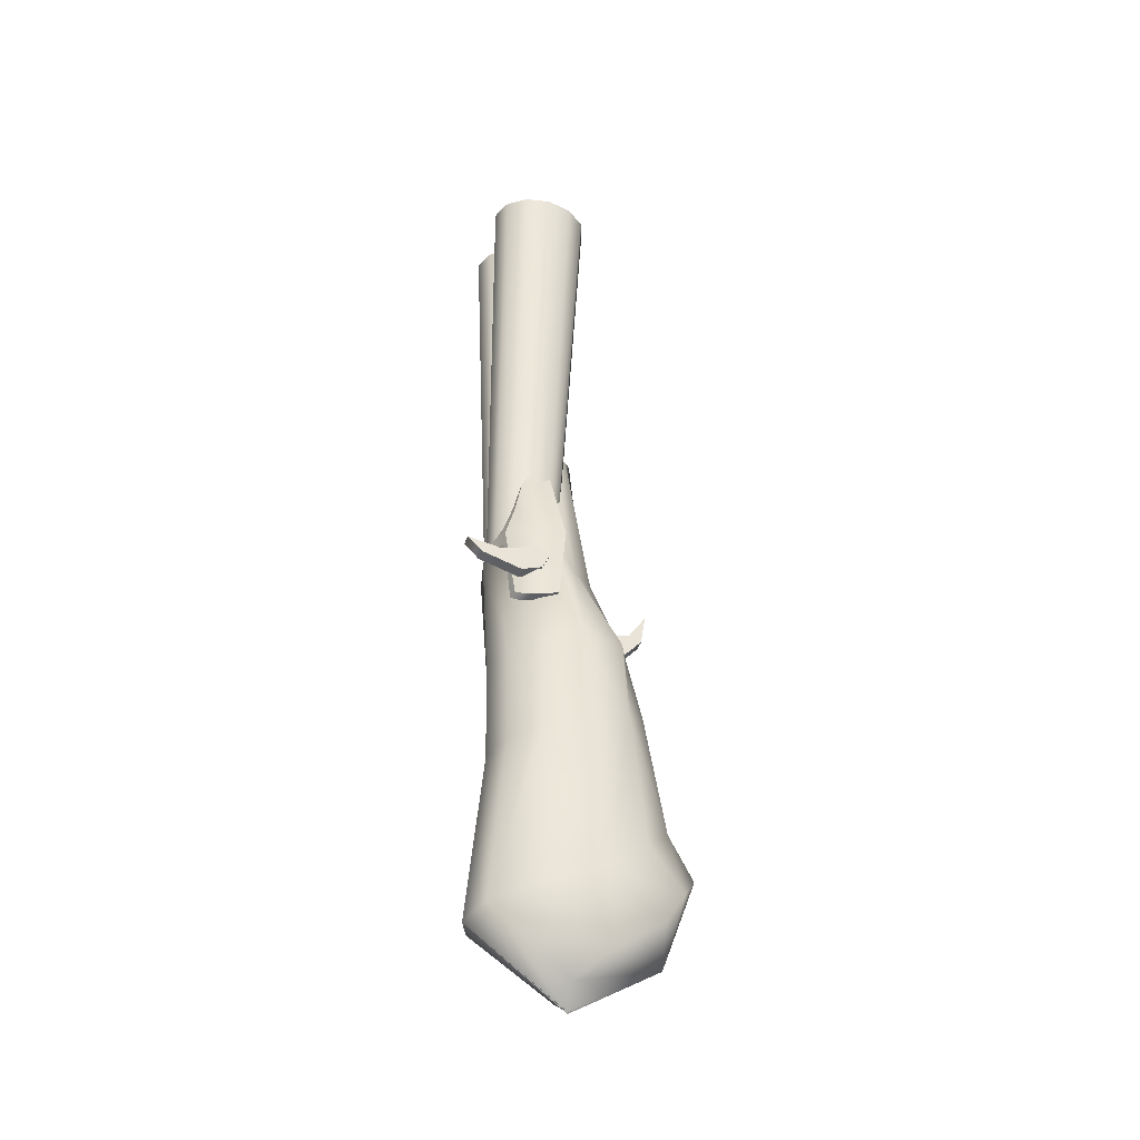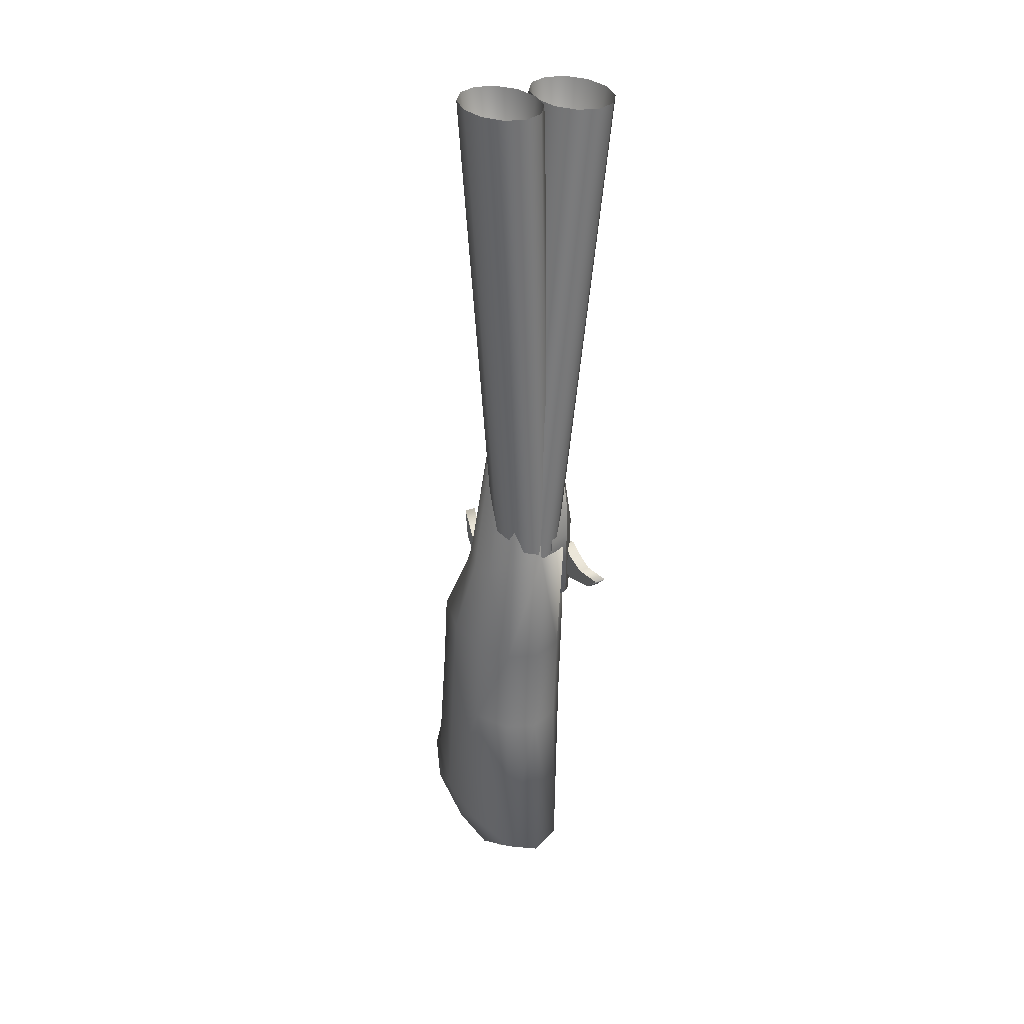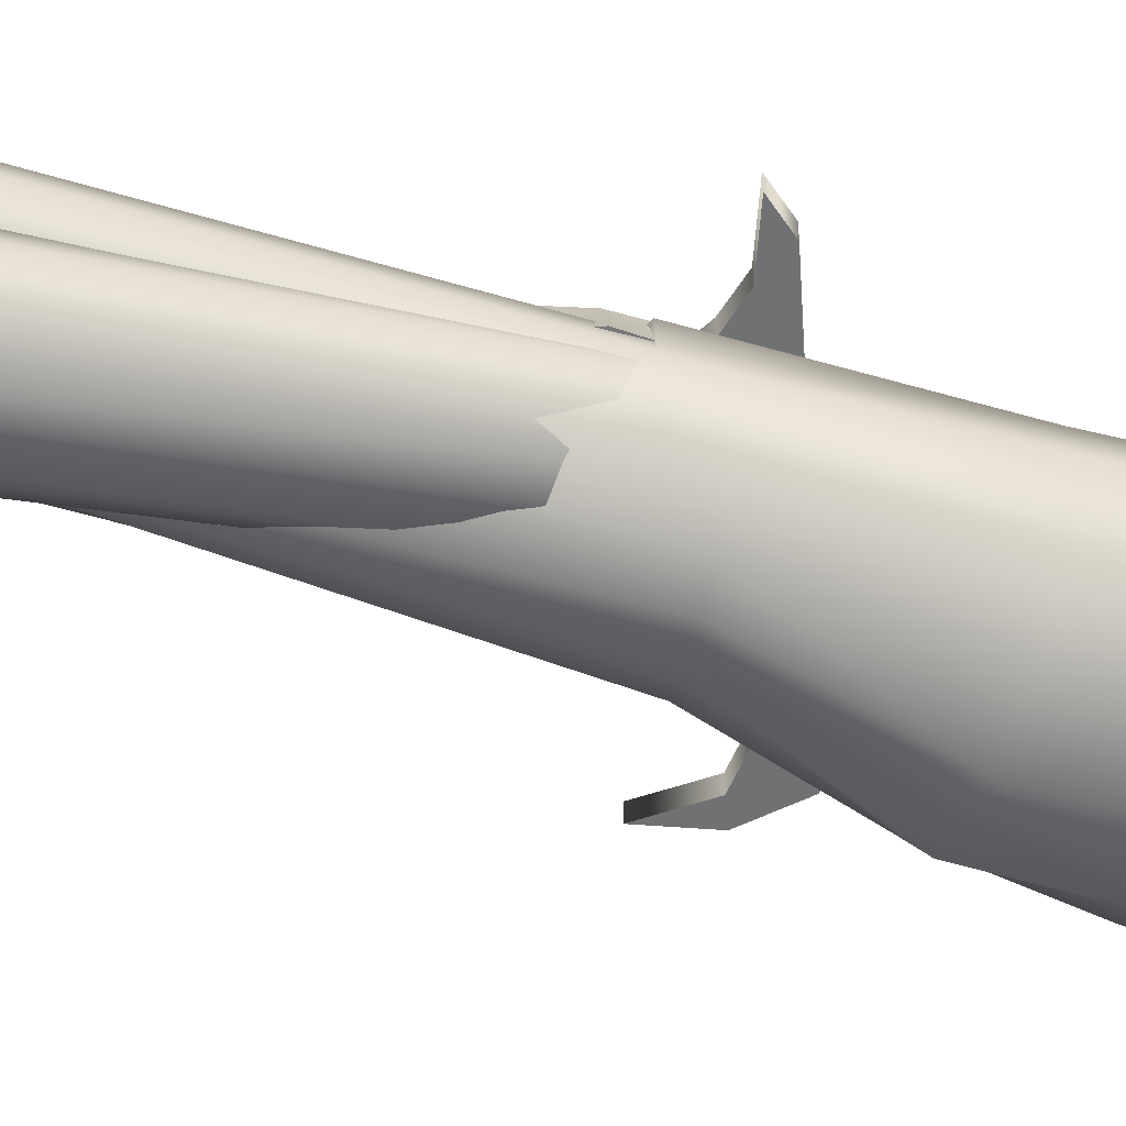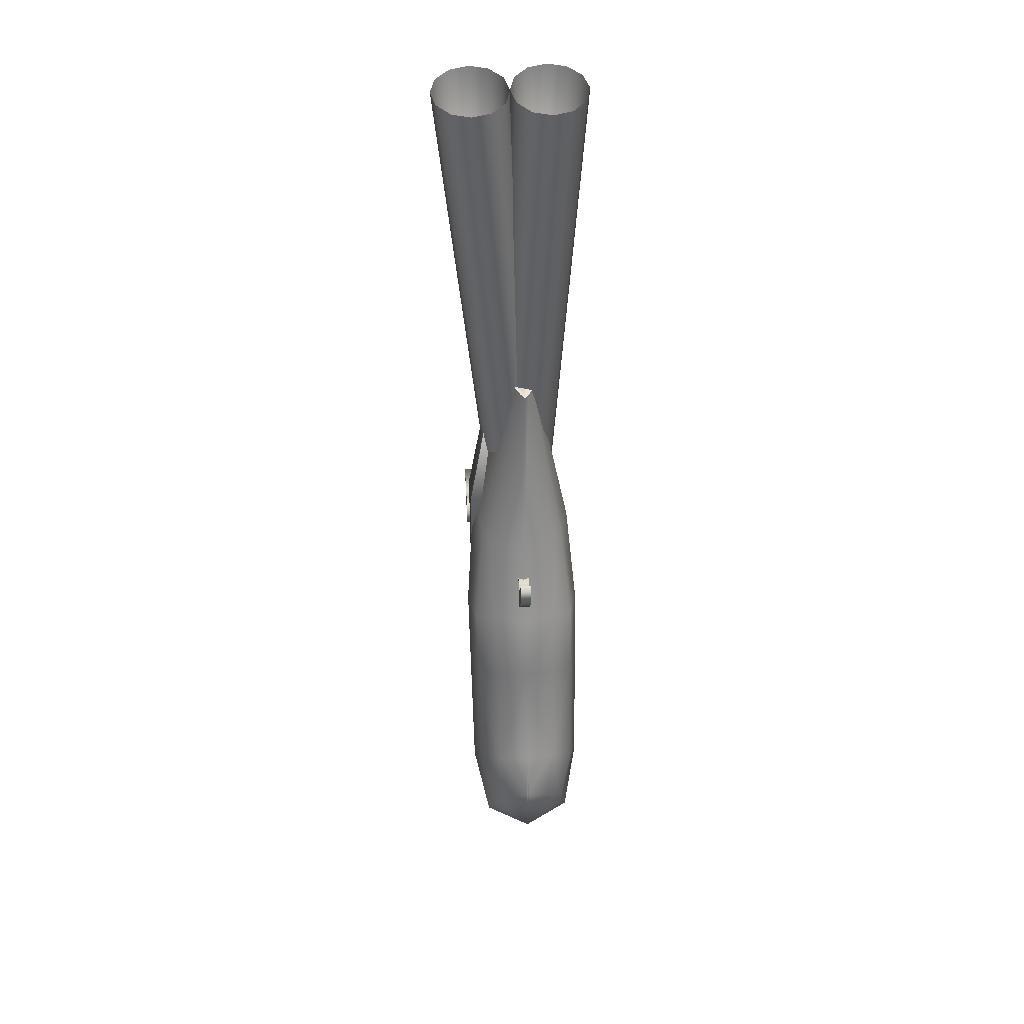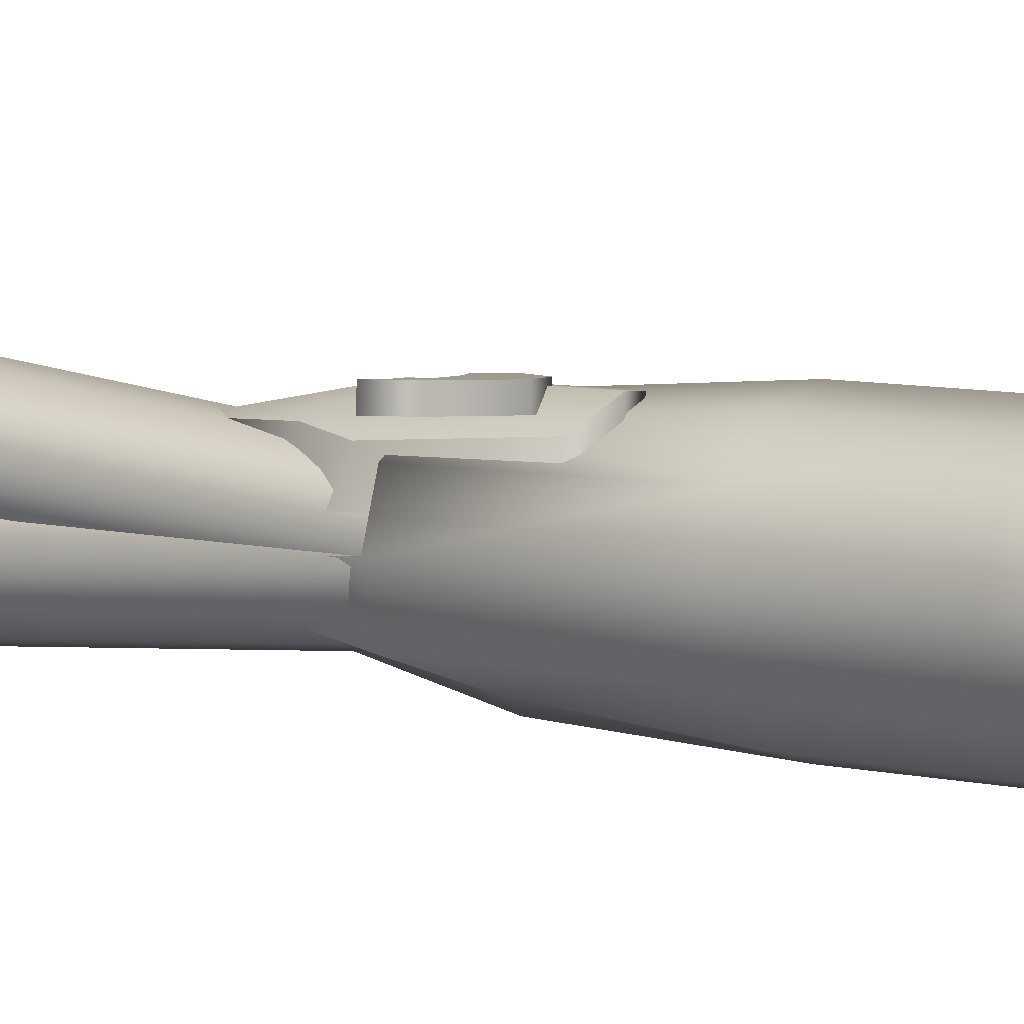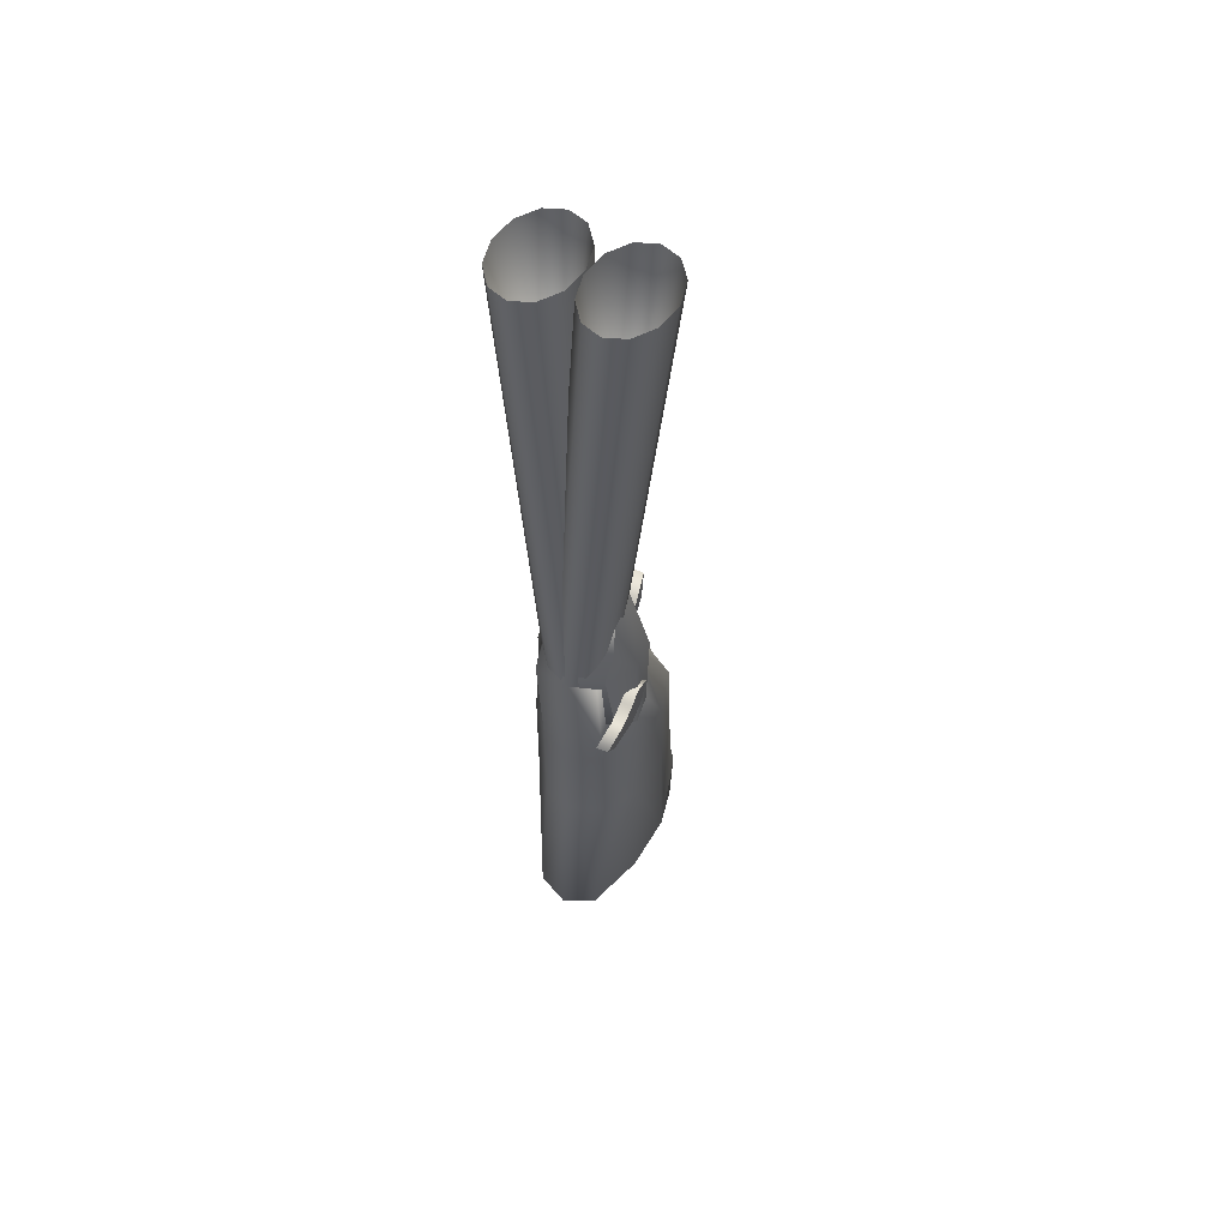
<metadata>
{"format":"obj","ext":"obj","renderer":"f3d","projection":"perspective","resolution":1024,"background":"white","views":[{"elev":-42.9,"azim":163.3,"up":"+Z"},{"elev":32.2,"azim":63.3,"up":"+Z"},{"elev":-53.3,"azim":77.2,"up":"+Y"},{"elev":41.1,"azim":-91.0,"up":"+Z"},{"elev":5.6,"azim":129.8,"up":"+Y"},{"elev":54.4,"azim":116.7,"up":"+Z"}]}
</metadata>
<code>
v -10.17 4.682 -41.83
v -8.796 0.3997 -39.73
v -3.409 -0.8623 -36.31
v -2.366 -0.6161 -22.36
v -1.598 -0.4633 -13.48
v 1.296 0.5152 -4.524
v -0.03432 3.997 13.77
v -10.81 0.9949 -36.47
v -7.207 -0.1297 -33.07
v -5.838 0.05235 -20.62
v -5.258 0.1803 -12.87
v -1.236 1.198 -4.657
v -0.8471 4.21 13.64
v -12.32 2.621 -34.12
v -9.799 1.957 -30.4
v -7.915 2.103 -19
v -6.304 2.251 -12.17
v -3.114 2.363 -4.754
v -1.684 4.635 13.55
v -12.94 4.842 -33.32
v -10.83 4.826 -29.49
v -8.746 4.959 -18.43
v -7.378 5.093 -12.01
v -3.885 5.215 -4.79
v -2.207 5.037 13.46
v -2.255 4.893 -47
v 6.56 5.053 -40.49
v 5.2 5.384 -24.11
v 5.468 5.542 -14.68
v 6.163 5.566 -2.31
v 3.655 5.242 14.05
v -1.808 2.701 -45.21
v 5.528 2.161 -39.77
v 4.341 2.477 -23.89
v 4.595 2.632 -14.52
v 5.593 2.667 -2.362
v 2.657 4.786 13.75
v -4.547 1.047 -42.72
v 1.011 -0.01977 -38.06
v 1.799 0.2882 -23.34
v 2.008 0.4341 -14.08
v 2.681 1.335 -4.744
v 1.618 4.296 13.75
v -0.07323 5.111 13.77
v 2.793 2.759 -7.074
v 2.781 6.398 43.94
v 1.216 3.064 -7.074
v 0.3685 6.801 43.94
v 0.03527 4.007 -7.074
v -1.436 8.048 43.94
v -0.4311 5.336 -7.074
v -2.149 9.805 43.94
v -0.05852 6.693 -7.074
v -1.579 11.6 43.94
v 1.053 7.716 -7.074
v 0.1202 12.95 43.94
v 2.606 8.131 -7.074
v 2.494 13.5 43.94
v 4.184 7.826 -7.074
v 4.906 13.1 43.94
v 5.364 6.883 -7.074
v 6.71 11.85 43.94
v 5.83 5.554 -7.074
v 7.423 10.09 43.94
v 5.458 4.197 -7.074
v 6.853 8.299 43.94
v 4.346 3.174 -7.074
v 5.154 6.946 43.94
v 2.304 9.121 18.54
v 2.7 5.445 -7.074
v -9.115 9.066 -40.03
v -3.832 10.64 -36.7
v -2.756 10.89 -22.46
v -1.999 11.04 -13.48
v 1.122 10.27 -1.244
v -0.1121 6.226 13.77
v -11.08 8.471 -36.72
v -7.573 9.832 -33.42
v -6.176 10.01 -20.71
v -5.606 10.14 -12.87
v -1.523 9.407 -4.657
v -0.9081 5.956 13.64
v -12.48 6.845 -34.26
v -10.01 7.709 -30.6
v -8.109 7.855 -19.05
v -6.505 8.003 -12.17
v -3.314 8.114 -4.754
v -1.713 5.475 13.55
v -12.93 4.623 -33.31
v -2.247 4.674 -46.99
v -1.963 6.925 -45.36
v 5.316 7.913 -39.97
v 4.146 8.229 -23.94
v 4.394 8.383 -14.52
v 5.392 8.418 -2.362
v 1.912 6.761 -2.147
v -4.822 8.523 -42.97
v 0.6444 9.942 -38.4
v 1.462 10.25 -23.42
v 1.661 10.4 -14.08
v 3.023 9.566 -1.782
v 1.211 8.186 -1.249
v -0.07323 5.111 13.77
v 5.877 6.892 -0.9752
v 5.013 8.979 -0.9752
v 5.035 6.83 1.854
v 4.253 9.371 1.854
v 3.637 5.078 7.76
v 3.199 9.149 7.76
v 1.317 5.068 6.917
v 0.8786 9.139 6.917
v 0.1246 6.472 -0.9752
v -0.3136 10.54 -0.9752
v 0.7685 6.521 -8.57
v 0.3303 10.59 -8.57
v 2.802 6.67 -9.413
v 2.364 10.74 -9.413
v 4.836 6.818 -8.57
v 4.074 9.465 -8.57
v 2.563 10.75 -0.9752
v 3.001 6.682 -0.9752
v 9.041 10.18 -4.672
v 9.003 11.24 -4.672
v 5.919 10.07 -5.146
v 5.882 11.14 -5.146
v 4.076 10 -4.534
v 4.039 11.07 -4.534
v 2.883 9.963 -3.763
v 2.846 11.03 -3.763
v 1.246 9.906 -4.396
v 1.209 10.97 -4.396
v 2.048 9.934 -6.318
v 2.011 11 -6.318
v 3.984 10 -7.114
v 3.946 11.07 -7.114
v 7.682 10.13 -6.042
v 7.645 11.2 -6.042
v 4.596 11.09 -6.055
v 4.633 10.02 -6.055
v -9.36 4.49 -4.924
v -9.397 5.557 -4.924
v -7.725 4.547 -7.534
v -7.762 5.614 -7.534
v -5.803 4.614 -7.869
v -5.84 5.681 -7.869
v -4.359 4.665 -7.761
v -4.396 5.731 -7.761
v -3.278 4.702 -9.076
v -3.316 5.769 -9.076
v -4.997 4.642 -10.37
v -5.035 5.709 -10.37
v -7.098 4.569 -10.15
v -7.135 5.636 -10.15
v -8.939 4.505 -7.918
v -8.976 5.571 -7.918
v -8.016 5.605 -8.623
v -7.979 4.538 -8.623
v 2.793 2.759 -7.074
v 2.781 -0.6873 44.09
v 1.216 3.064 -7.074
v 0.3685 -0.2837 44.09
v 0.03527 4.007 -7.074
v -1.436 0.9635 44.09
v -0.4311 5.336 -7.074
v -2.149 2.72 44.09
v -0.05852 6.693 -7.074
v -1.579 4.516 44.09
v 1.053 7.716 -7.074
v 0.1202 5.869 44.09
v 2.606 8.131 -7.074
v 2.494 6.417 44.09
v 4.184 7.826 -7.074
v 4.906 6.013 44.09
v 5.364 6.883 -7.074
v 6.71 4.766 44.09
v 5.83 5.554 -7.074
v 7.423 3.009 44.09
v 5.458 4.197 -7.074
v 6.853 1.214 44.09
v 4.346 3.174 -7.074
v 5.154 -0.1392 44.09
v 2.304 3.871 20.79
v 2.7 5.445 -7.074
g Cylinder01
f 7 44 13
f 1 2 8
f 2 3 8
f 3 9 8
f 3 4 10
f 3 10 9
f 4 5 10
f 5 11 10
f 5 6 12
f 5 12 11
f 6 7 12
f 7 13 12
f 13 44 19
f 8 14 1
f 8 9 15
f 8 15 14
f 9 10 15
f 10 16 15
f 10 11 17
f 10 17 16
f 11 12 17
f 12 18 17
f 12 13 19
f 12 19 18
f 19 44 25
f 1 14 20
f 14 15 20
f 15 21 20
f 15 16 22
f 15 22 21
f 16 17 22
f 17 23 22
f 17 18 24
f 17 24 23
f 18 19 24
f 19 25 24
f 31 44 37
f 26 32 1
f 26 27 33
f 26 33 32
f 27 28 33
f 28 34 33
f 28 29 35
f 28 35 34
f 29 30 35
f 30 36 35
f 30 31 37
f 30 37 36
f 37 44 43
f 1 32 38
f 32 33 38
f 33 39 38
f 33 34 40
f 33 40 39
f 34 35 40
f 35 41 40
f 35 36 42
f 35 42 41
f 36 37 42
f 37 43 42
f 43 44 7
f 38 2 1
f 38 39 3
f 38 3 2
f 39 40 3
f 40 4 3
f 40 41 5
f 40 5 4
f 41 42 5
f 42 6 5
f 42 43 7
f 42 7 6
g Cylinder02
f 45 47 70
f 46 69 48
f 45 46 47
f 46 48 47
f 47 49 70
f 48 69 50
f 47 48 50
f 47 50 49
f 49 51 70
f 50 69 52
f 49 50 51
f 50 52 51
f 51 53 70
f 52 69 54
f 51 52 54
f 51 54 53
f 53 55 70
f 54 69 56
f 53 54 55
f 54 56 55
f 55 57 70
f 56 69 58
f 55 56 58
f 55 58 57
f 57 59 70
f 58 69 60
f 57 58 59
f 58 60 59
f 59 61 70
f 60 69 62
f 59 60 62
f 59 62 61
f 61 63 70
f 62 69 64
f 61 62 63
f 62 64 63
f 63 65 70
f 64 69 66
f 63 64 66
f 63 66 65
f 65 67 70
f 66 69 68
f 65 66 67
f 66 68 67
f 67 45 70
f 68 69 46
f 67 68 46
f 67 46 45
g Duplicate01
f 82 103 76
f 77 71 1
f 77 72 71
f 77 78 72
f 79 73 72
f 78 79 72
f 79 74 73
f 79 80 74
f 81 75 74
f 80 81 74
f 81 76 75
f 81 82 76
f 88 103 82
f 1 83 77
f 84 78 77
f 83 84 77
f 84 79 78
f 84 85 79
f 86 80 79
f 85 86 79
f 86 81 80
f 86 87 81
f 88 82 81
f 87 88 81
f 25 103 88
f 89 83 1
f 89 84 83
f 89 21 84
f 22 85 84
f 21 22 84
f 22 86 85
f 22 23 86
f 24 87 86
f 23 24 86
f 24 88 87
f 24 25 88
f 96 103 31
f 1 91 90
f 92 27 90
f 91 92 90
f 92 28 27
f 92 93 28
f 94 29 28
f 93 94 28
f 94 30 29
f 94 95 30
f 96 31 30
f 95 96 30
f 102 103 96
f 97 91 1
f 97 92 91
f 97 98 92
f 99 93 92
f 98 99 92
f 99 94 93
f 99 100 94
f 101 95 94
f 100 101 94
f 101 96 95
f 101 102 96
f 76 103 102
f 1 71 97
f 72 98 97
f 71 72 97
f 72 99 98
f 72 73 99
f 74 100 99
f 73 74 99
f 74 101 100
f 74 75 101
f 76 102 101
f 75 76 101
g Cylinder04
f 104 106 121
f 105 120 107
f 104 105 106
f 105 107 106
f 106 108 121
f 107 120 109
f 106 107 109
f 106 109 108
f 108 110 121
f 109 120 111
f 108 109 110
f 109 111 110
f 110 112 121
f 111 120 113
f 110 111 113
f 110 113 112
f 112 114 121
f 113 120 115
f 112 113 114
f 113 115 114
f 114 116 121
f 115 120 117
f 114 115 117
f 114 117 116
f 116 118 121
f 117 120 119
f 116 117 118
f 117 119 118
f 118 104 121
f 119 120 105
f 118 119 105
f 118 105 104
g Cylinder05
f 122 124 139
f 123 138 125
f 122 123 124
f 123 125 124
f 124 126 139
f 125 138 127
f 124 125 127
f 124 127 126
f 126 128 139
f 127 138 129
f 126 127 128
f 127 129 128
f 128 130 139
f 129 138 131
f 128 129 131
f 128 131 130
f 130 132 139
f 131 138 133
f 130 131 132
f 131 133 132
f 132 134 139
f 133 138 135
f 132 133 135
f 132 135 134
f 134 136 139
f 135 138 137
f 134 135 136
f 135 137 136
f 136 122 139
f 137 138 123
f 136 137 123
f 136 123 122
g Duplicate03
f 157 142 140
f 143 156 141
f 142 141 140
f 142 143 141
f 157 144 142
f 145 156 143
f 145 143 142
f 144 145 142
f 157 146 144
f 147 156 145
f 146 145 144
f 146 147 145
f 157 148 146
f 149 156 147
f 149 147 146
f 148 149 146
f 157 150 148
f 151 156 149
f 150 149 148
f 150 151 149
f 157 152 150
f 153 156 151
f 153 151 150
f 152 153 150
f 157 154 152
f 155 156 153
f 154 153 152
f 154 155 153
f 157 140 154
f 141 156 155
f 141 155 154
f 140 141 154
g Duplicate01
f 158 160 183
f 159 182 161
f 158 159 160
f 159 161 160
f 160 162 183
f 161 182 163
f 160 161 163
f 160 163 162
f 162 164 183
f 163 182 165
f 162 163 164
f 163 165 164
f 164 166 183
f 165 182 167
f 164 165 167
f 164 167 166
f 166 168 183
f 167 182 169
f 166 167 168
f 167 169 168
f 168 170 183
f 169 182 171
f 168 169 171
f 168 171 170
f 170 172 183
f 171 182 173
f 170 171 172
f 171 173 172
f 172 174 183
f 173 182 175
f 172 173 175
f 172 175 174
f 174 176 183
f 175 182 177
f 174 175 176
f 175 177 176
f 176 178 183
f 177 182 179
f 176 177 179
f 176 179 178
f 178 180 183
f 179 182 181
f 178 179 180
f 179 181 180
f 180 158 183
f 181 182 159
f 180 181 159
f 180 159 158

</code>
